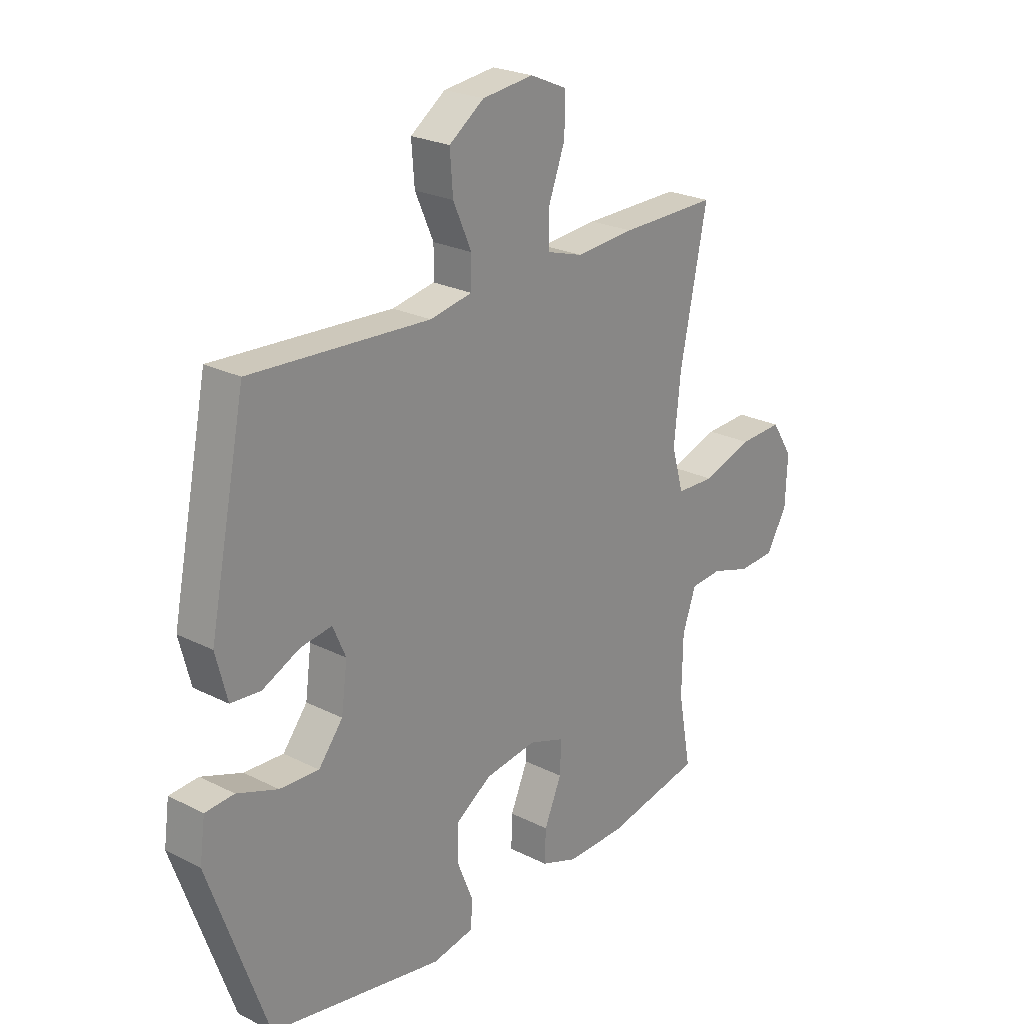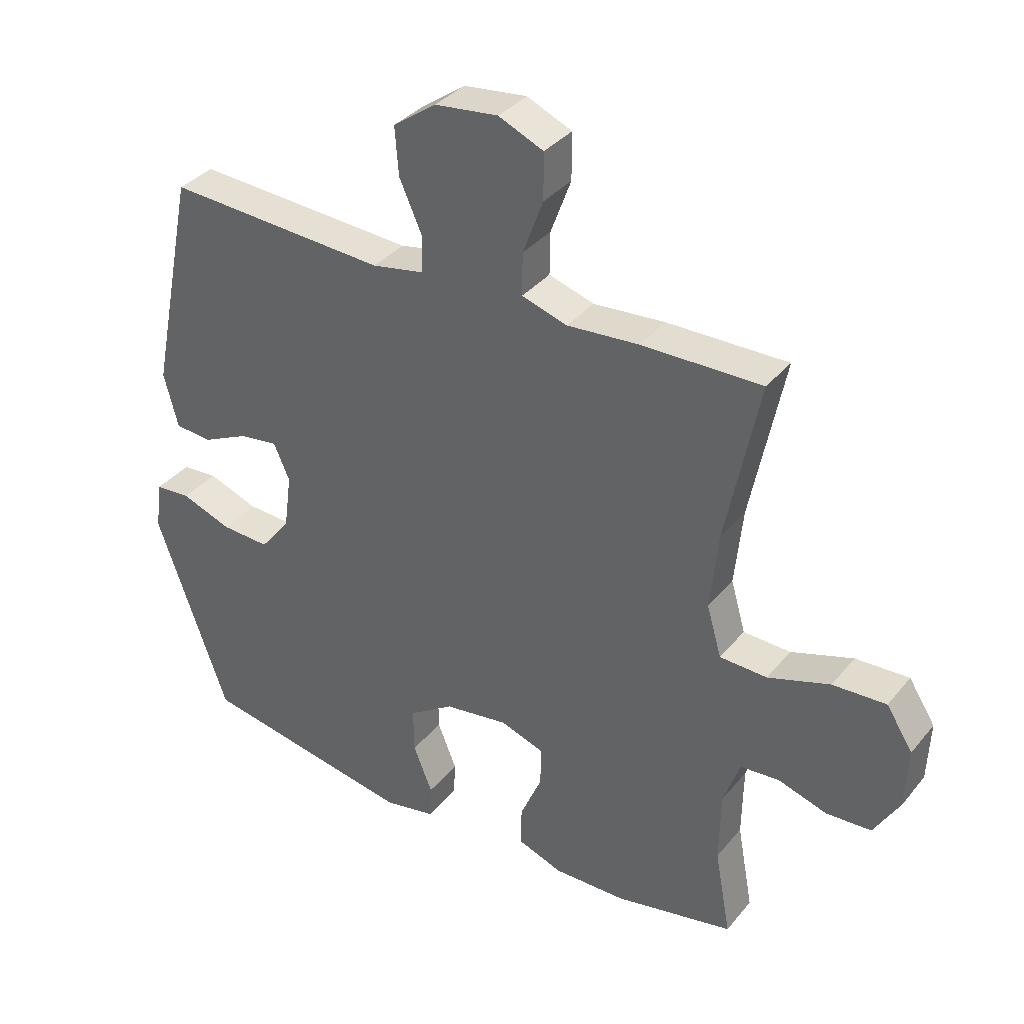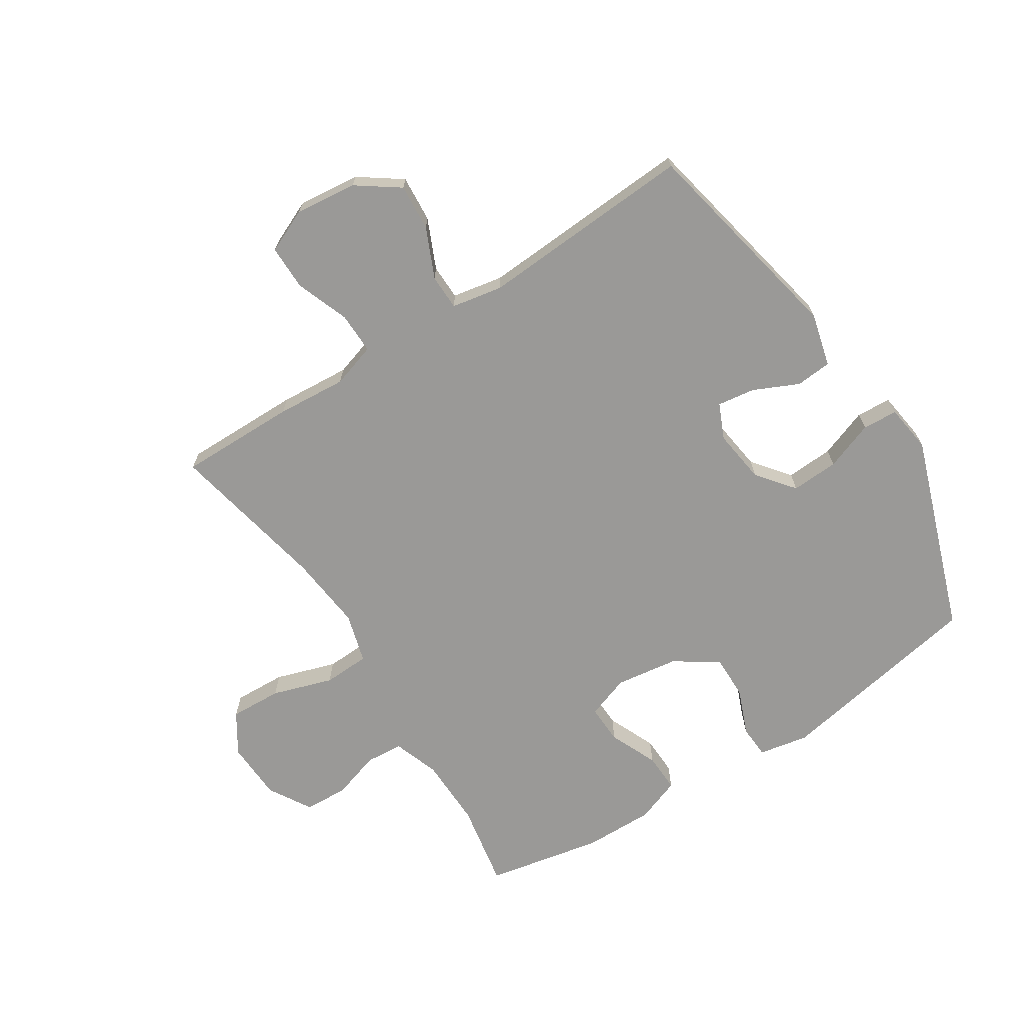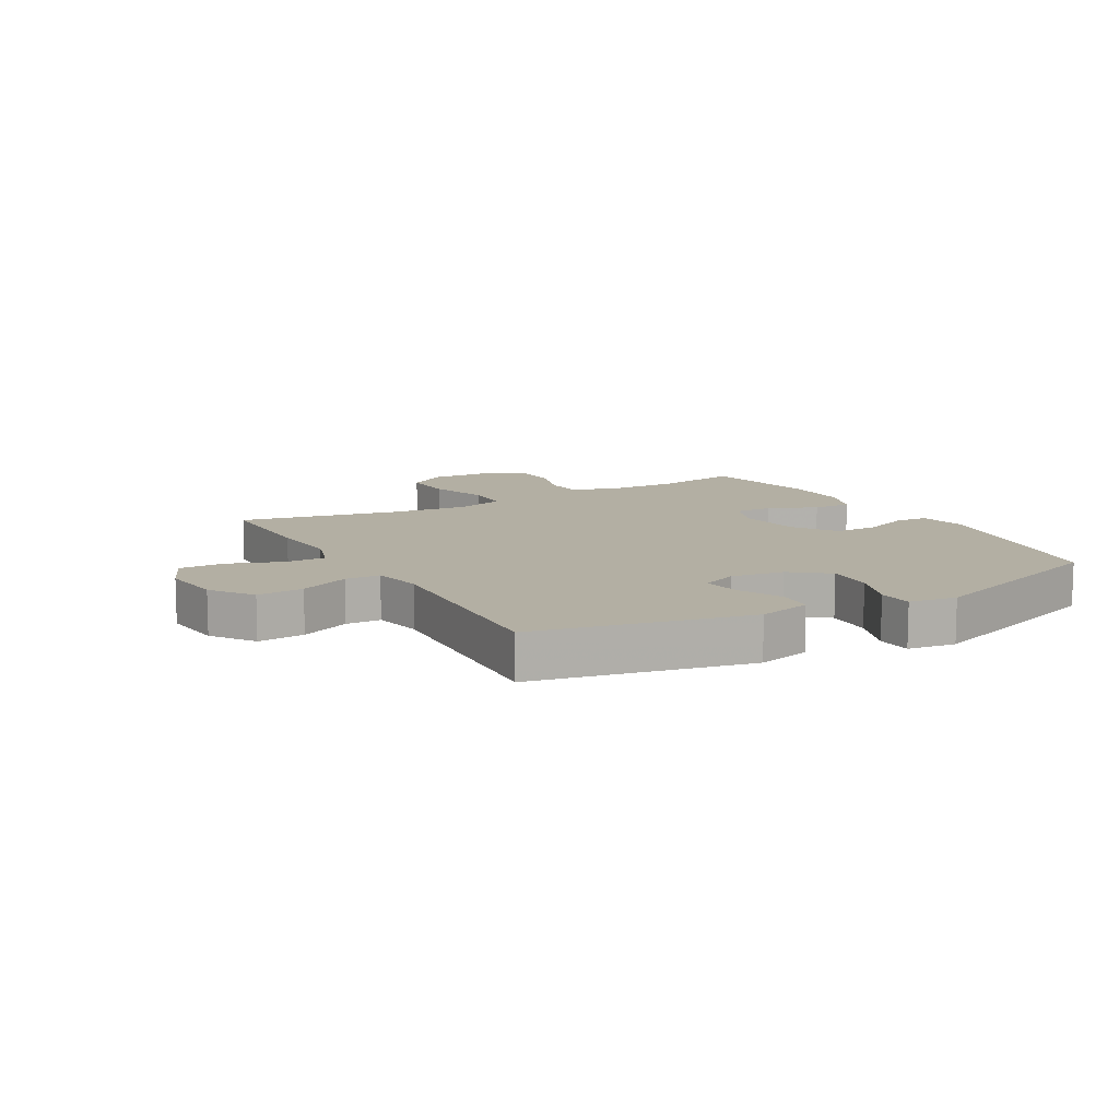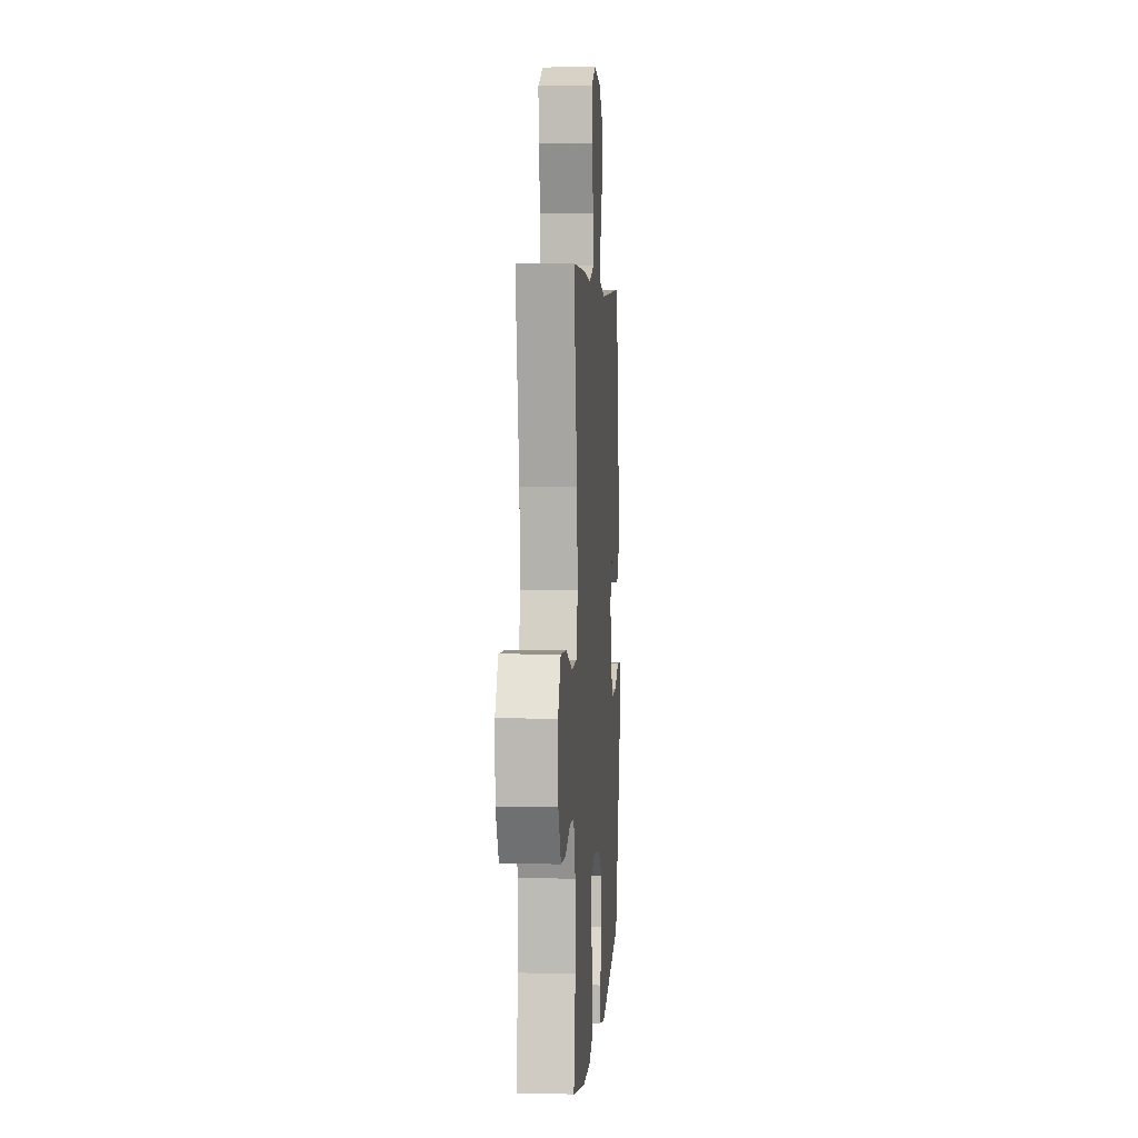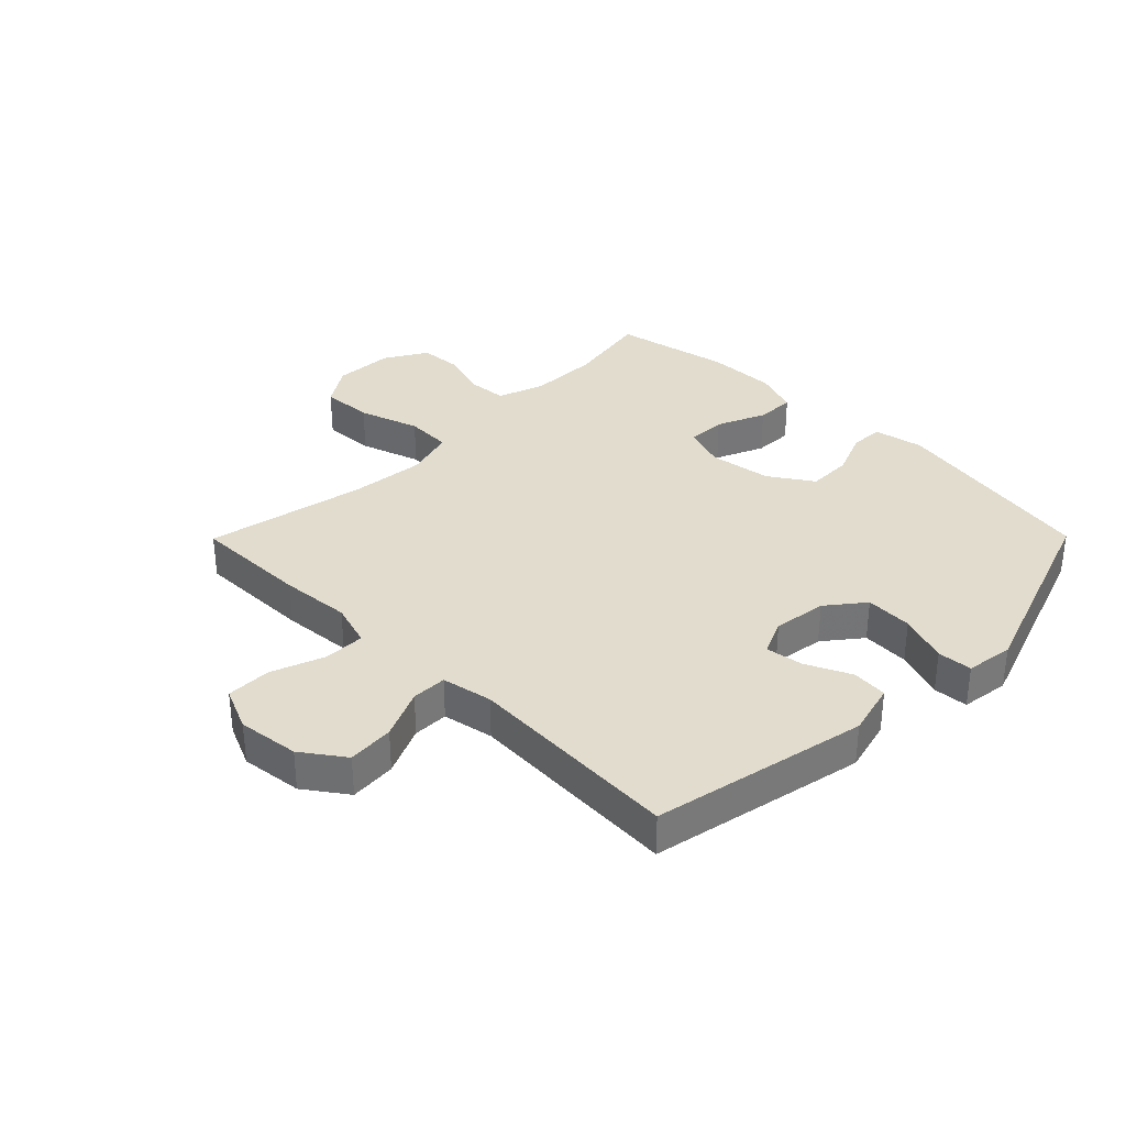
<metadata>
{"format":"obj","ext":"obj","renderer":"f3d","projection":"perspective","resolution":1024,"background":"white","views":[{"elev":24.0,"azim":130.0,"up":"+Z"},{"elev":35.5,"azim":-146.3,"up":"+Z"},{"elev":-69.0,"azim":32.8,"up":"+Y"},{"elev":11.1,"azim":60.6,"up":"+Y"},{"elev":4.0,"azim":-86.1,"up":"+Z"},{"elev":34.1,"azim":44.7,"up":"+Y"}]}
</metadata>
<code>
v -0.5 0.07 -0.5
v -0.474 0.07 -0.358
v -0.476 0.07 -0.241
v -0.503 0.07 -0.164
v -0.566 0.07 -0.159
v -0.646 0.07 -0.184
v -0.719 0.07 -0.18
v -0.761 0.07 -0.109
v -0.765 0.07 -0.01
v -0.722 0.07 0.057
v -0.635 0.07 0.053
v -0.534 0.07 0.02
v -0.457 0.07 0.023
v -0.433 0.07 0.106
v -0.446 0.07 0.233
v -0.5 0.07 0.5
v -0.305 0.07 0.498
v -0.188 0.07 0.489
v -0.114 0.07 0.512
v -0.115 0.07 0.581
v -0.148 0.07 0.67
v -0.148 0.07 0.745
v -0.075 0.07 0.777
v 0.028 0.07 0.765
v 0.098 0.07 0.715
v 0.092 0.07 0.637
v 0.055 0.07 0.554
v 0.056 0.07 0.495
v 0.141 0.07 0.479
v 0.5 0.07 0.5
v 0.573 0.07 0.141
v 0.55 0.07 0.052
v 0.49 0.07 0.047
v 0.415 0.07 0.082
v 0.352 0.07 0.091
v 0.326 0.07 0.032
v 0.338 0.07 -0.058
v 0.387 0.07 -0.12
v 0.466 0.07 -0.116
v 0.548 0.07 -0.086
v 0.606 0.07 -0.09
v 0.617 0.07 -0.17
v 0.5 0.07 -0.5
v 0.15 0.07 -0.563
v 0.067 0.07 -0.547
v 0.064 0.07 -0.492
v 0.095 0.07 -0.415
v 0.096 0.07 -0.341
v 0.023 0.07 -0.293
v -0.081 0.07 -0.278
v -0.153 0.07 -0.303
v -0.151 0.07 -0.368
v -0.116 0.07 -0.449
v -0.114 0.07 -0.514
v -0.188 0.07 -0.541
v -0.306 0.07 -0.539
v -0.5 0 -0.5
v -0.474 0 -0.358
v -0.476 0 -0.241
v -0.503 0 -0.164
v -0.566 0 -0.159
v -0.646 0 -0.184
v -0.719 0 -0.18
v -0.761 0 -0.109
v -0.765 0 -0.01
v -0.722 0 0.057
v -0.635 0 0.053
v -0.534 0 0.02
v -0.457 0 0.023
v -0.433 0 0.106
v -0.446 0 0.233
v -0.5 0 0.5
v -0.305 0 0.498
v -0.188 0 0.489
v -0.114 0 0.512
v -0.115 0 0.581
v -0.148 0 0.67
v -0.148 0 0.745
v -0.075 0 0.777
v 0.028 0 0.765
v 0.098 0 0.715
v 0.092 0 0.637
v 0.055 0 0.554
v 0.056 0 0.495
v 0.141 0 0.479
v 0.5 0 0.5
v 0.573 0 0.141
v 0.55 0 0.052
v 0.49 0 0.047
v 0.415 0 0.082
v 0.352 0 0.091
v 0.326 0 0.032
v 0.338 0 -0.058
v 0.387 0 -0.12
v 0.466 0 -0.116
v 0.548 0 -0.086
v 0.606 0 -0.09
v 0.617 0 -0.17
v 0.5 0 -0.5
v 0.15 0 -0.563
v 0.067 0 -0.547
v 0.064 0 -0.492
v 0.095 0 -0.415
v 0.096 0 -0.341
v 0.023 0 -0.293
v -0.081 0 -0.278
v -0.153 0 -0.303
v -0.151 0 -0.368
v -0.116 0 -0.449
v -0.114 0 -0.514
v -0.188 0 -0.541
v -0.306 0 -0.539
f 56 1 2
f 55 56 2
f 54 55 2
f 53 54 2
f 52 53 2
f 51 52 2 3
f 50 51 3 4
f 49 50 4
f 45 46 47
f 44 45 47
f 43 44 47
f 42 43 47
f 41 42 47
f 40 41 47
f 39 40 47
f 38 39 47 48
f 37 38 48 49
f 32 33 34
f 31 32 34
f 30 31 34
f 29 30 34
f 28 29 34 35
f 25 26 27
f 24 25 27
f 23 24 27
f 22 23 27
f 21 22 27
f 20 21 27
f 19 20 27 28
f 28 35 36
f 19 28 36
f 18 19 36
f 36 37 49
f 18 36 49
f 17 18 49
f 16 17 49
f 15 16 49
f 10 11 12
f 9 10 12
f 8 9 12
f 7 8 12
f 6 7 12
f 5 6 12
f 4 5 12 13
f 14 15 49
f 4 13 14 49
f 58 57 112
f 58 112 111
f 58 111 110
f 58 110 109
f 58 109 108
f 59 58 108 107
f 60 59 107 106
f 60 106 105
f 103 102 101
f 103 101 100
f 103 100 99
f 103 99 98
f 103 98 97
f 103 97 96
f 103 96 95
f 104 103 95 94
f 105 104 94 93
f 90 89 88
f 90 88 87
f 90 87 86
f 90 86 85
f 91 90 85 84
f 83 82 81
f 83 81 80
f 83 80 79
f 83 79 78
f 83 78 77
f 83 77 76
f 84 83 76 75
f 92 91 84
f 92 84 75
f 92 75 74
f 105 93 92
f 105 92 74
f 105 74 73
f 105 73 72
f 105 72 71
f 68 67 66
f 68 66 65
f 68 65 64
f 68 64 63
f 68 63 62
f 68 62 61
f 69 68 61 60
f 105 71 70
f 105 70 69 60
f 1 57 58 2
f 2 58 59 3
f 3 59 60 4
f 4 60 61 5
f 5 61 62 6
f 6 62 63 7
f 7 63 64 8
f 8 64 65 9
f 9 65 66 10
f 10 66 67 11
f 11 67 68 12
f 12 68 69 13
f 13 69 70 14
f 14 70 71 15
f 15 71 72 16
f 16 72 73 17
f 17 73 74 18
f 18 74 75 19
f 19 75 76 20
f 20 76 77 21
f 21 77 78 22
f 22 78 79 23
f 23 79 80 24
f 24 80 81 25
f 25 81 82 26
f 26 82 83 27
f 27 83 84 28
f 28 84 85 29
f 29 85 86 30
f 30 86 87 31
f 31 87 88 32
f 32 88 89 33
f 33 89 90 34
f 34 90 91 35
f 35 91 92 36
f 36 92 93 37
f 37 93 94 38
f 38 94 95 39
f 39 95 96 40
f 40 96 97 41
f 41 97 98 42
f 42 98 99 43
f 43 99 100 44
f 44 100 101 45
f 45 101 102 46
f 46 102 103 47
f 47 103 104 48
f 48 104 105 49
f 49 105 106 50
f 50 106 107 51
f 51 107 108 52
f 52 108 109 53
f 53 109 110 54
f 54 110 111 55
f 55 111 112 56
f 56 112 57 1

</code>
